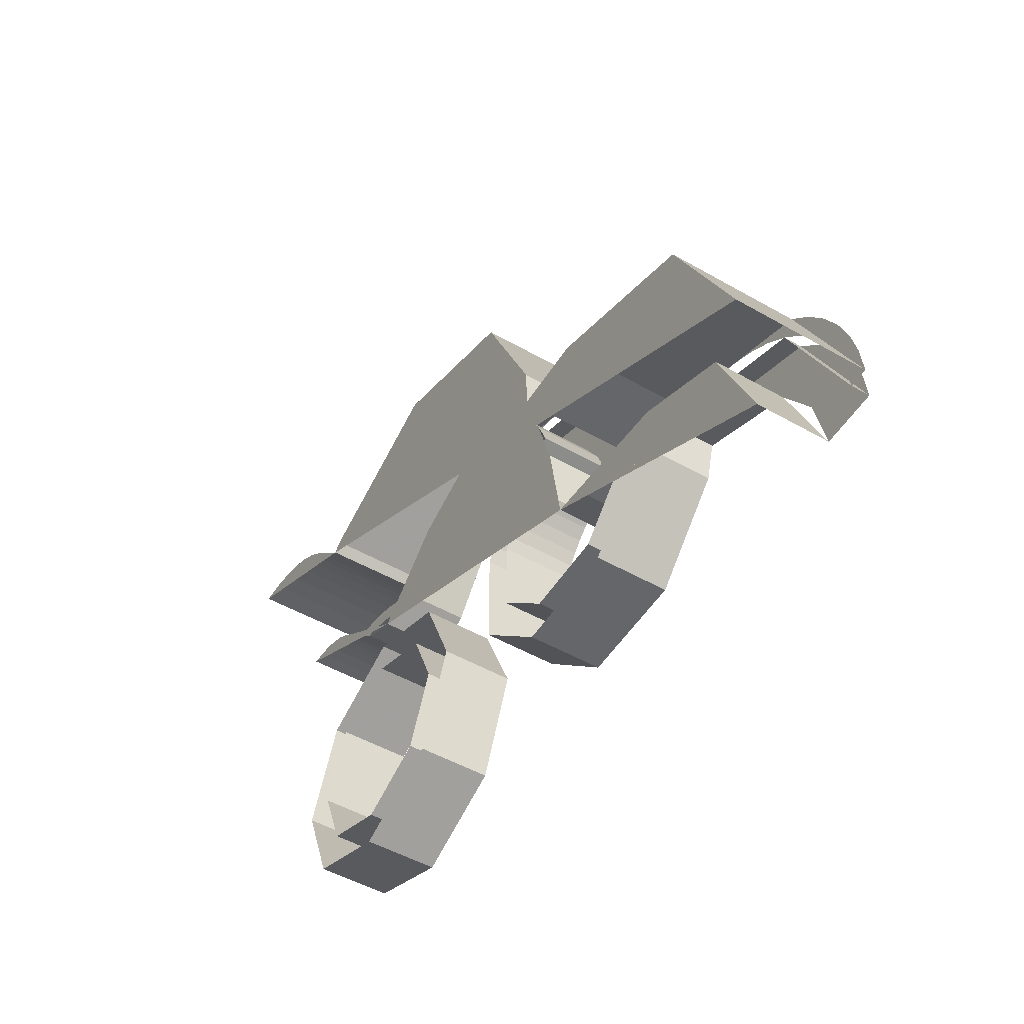
<metadata>
{"format":"obj","ext":"obj","renderer":"f3d","projection":"perspective","resolution":1024,"background":"white","views":[{"elev":-51.9,"azim":58.5,"up":"+Z"}]}
</metadata>
<code>
v 2.31 0 0.4596
v 2.5 0 0
v 2.5 0.35 0
v 2.31 0.35 0.4596
v 1.85 0 0.65
v 2.31 0 0.4596
v 2.31 0.35 0.4596
v 1.85 0.35 0.65
v 2.5 0 0
v 2.31 0 0.4596
v 1.85 0 0.65
v 1.46 0 1.235
v 1.65 0 0.775
v 1.65 0.35 0.775
v 1.46 0.35 1.235
v 1 0 1.425
v 1.46 0 1.235
v 1.46 0.35 1.235
v 1 0.35 1.425
v 0.5404 0 1.235
v 1 0 1.425
v 1 0.35 1.425
v 0.5404 0.35 1.235
v 1.46 0 1.235
v 1 0 1.425
v 0.5404 0 1.235
v 1.65 0 0.775
v 0.07178 0.35 1.495
v 0.07178 0 1.495
v 0 0 1.5
v 0 0.35 1.5
v 0.1423 0.35 1.481
v 0.1423 0 1.481
v 0.07178 0 1.495
v 0.07178 0.35 1.495
v 0.2105 0.35 1.458
v 0.2105 0 1.458
v 0.1423 0 1.481
v 0.1423 0.35 1.481
v 0.275 0.35 1.426
v 0.275 0 1.426
v 0.2105 0 1.458
v 0.2105 0.35 1.458
v 0.3348 0.35 1.386
v 0.3348 0 1.386
v 0.275 0 1.426
v 0.275 0.35 1.426
v 0.3889 0.35 1.339
v 0.3889 0 1.339
v 0.3348 0 1.386
v 0.3348 0.35 1.386
v 0.3889 0 1.339
v 0 0 1.5
v 0.07178 0 1.495
v 0.3348 0 1.386
v 0.3348 0 1.386
v 0.07178 0 1.495
v 0.1423 0 1.481
v 0.275 0 1.426
v 0.275 0 1.426
v 0.1423 0 1.481
v 0.2105 0 1.458
v 2.274 0.35 0.4243
v 2.45 0.35 0
v 2.45 0.4 0
v 2.274 0.4 0.4243
v 1.85 0.35 0.6
v 2.274 0.35 0.4243
v 2.274 0.4 0.4243
v 1.85 0.4 0.6
v 1.424 0.35 1.199
v 1.6 0.35 0.775
v 1.6 0.4 0.775
v 1.424 0.4 1.199
v 1 0.35 1.375
v 1.424 0.35 1.199
v 1.424 0.4 1.199
v 1 0.4 1.375
v 0.5757 0.35 1.199
v 1 0.35 1.375
v 1 0.4 1.375
v 0.5757 0.4 1.199
v 0.06525 0.4 1.446
v 0.06525 0.35 1.446
v 0 0.35 1.45
v 0 0.4 1.45
v 0.1294 0.4 1.433
v 0.1294 0.35 1.433
v 0.06525 0.35 1.446
v 0.06525 0.4 1.446
v 0.1913 0.4 1.412
v 0.1913 0.35 1.412
v 0.1294 0.35 1.433
v 0.1294 0.4 1.433
v 0.25 0.4 1.383
v 0.25 0.35 1.383
v 0.1913 0.35 1.412
v 0.1913 0.4 1.412
v 0.3044 0.4 1.347
v 0.3044 0.35 1.347
v 0.25 0.35 1.383
v 0.25 0.4 1.383
v 0.3535 0.4 1.304
v 0.3535 0.35 1.304
v 0.3044 0.35 1.347
v 0.3044 0.4 1.347
v 2.5 0.35 0
v 2.494 0.35 0.08482
v 2.445 0.35 0.0783
v 2.45 0.35 0
v 2.494 0.35 0.08482
v 2.478 0.35 0.1682
v 2.43 0.35 0.1553
v 2.445 0.35 0.0783
v 2.478 0.35 0.1682
v 2.451 0.35 0.2488
v 2.404 0.35 0.2296
v 2.43 0.35 0.1553
v 2.451 0.35 0.2488
v 2.413 0.35 0.325
v 2.37 0.35 0.3
v 2.404 0.35 0.2296
v 2.413 0.35 0.325
v 2.366 0.35 0.3957
v 2.326 0.35 0.3653
v 2.37 0.35 0.3
v 2.366 0.35 0.3957
v 2.31 0.35 0.4596
v 2.274 0.35 0.4243
v 2.326 0.35 0.3653
v 2.31 0.35 0.4596
v 2.246 0.35 0.5157
v 2.215 0.35 0.476
v 2.274 0.35 0.4243
v 2.246 0.35 0.5157
v 2.175 0.35 0.5629
v 2.15 0.35 0.5196
v 2.215 0.35 0.476
v 2.175 0.35 0.5629
v 2.099 0.35 0.6005
v 2.08 0.35 0.5543
v 2.15 0.35 0.5196
v 2.099 0.35 0.6005
v 2.018 0.35 0.6278
v 2.005 0.35 0.5795
v 2.08 0.35 0.5543
v 2.018 0.35 0.6278
v 1.935 0.35 0.6444
v 1.928 0.35 0.5948
v 2.005 0.35 0.5795
v 1.935 0.35 0.6444
v 1.85 0.35 0.65
v 1.85 0.35 0.6
v 1.928 0.35 0.5948
v 1.65 0.35 0.775
v 1.601 0.35 1.024
v 1.554 0.35 1.005
v 1.6 0.35 0.775
v 1.601 0.35 1.024
v 1.46 0.35 1.235
v 1.424 0.35 1.199
v 1.554 0.35 1.005
v 1.46 0.35 1.235
v 1.249 0.35 1.376
v 1.23 0.35 1.329
v 1.424 0.35 1.199
v 1.249 0.35 1.376
v 1 0.35 1.425
v 1 0.35 1.375
v 1.23 0.35 1.329
v 1 0.35 1.425
v 0.7512 0.35 1.376
v 0.7704 0.35 1.329
v 1 0.35 1.375
v 0.7512 0.35 1.376
v 0.5404 0.35 1.235
v 0.5757 0.35 1.199
v 0.7704 0.35 1.329
v 0 0.35 1.5
v 0.07178 0.35 1.495
v 0.06525 0.35 1.446
v 0 0.35 1.45
v 0.07178 0.35 1.495
v 0.1423 0.35 1.481
v 0.1294 0.35 1.433
v 0.06525 0.35 1.446
v 0.1423 0.35 1.481
v 0.2105 0.35 1.458
v 0.1913 0.35 1.412
v 0.1294 0.35 1.433
v 0.2105 0.35 1.458
v 0.275 0.35 1.426
v 0.25 0.35 1.383
v 0.1913 0.35 1.412
v 0.275 0.35 1.426
v 0.3348 0.35 1.386
v 0.3044 0.35 1.347
v 0.25 0.35 1.383
v 0.3348 0.35 1.386
v 0.3889 0.35 1.339
v 0.3535 0.35 1.304
v 0.3044 0.35 1.347
v 1.65 0.35 0.65
v 1.65 0.35 0.775
v 1.65 0 0.775
v 1.65 0 0.65
v 1.85 0 0.65
v 1.85 0.35 0.65
v 1.65 0.35 0.65
v 1.65 0 0.65
v 1.6 0.4 0.6
v 1.6 0.4 0.775
v 1.6 0.35 0.775
v 1.6 0.35 0.6
v 1.6 0.4 0.6
v 1.6 0.35 0.6
v 1.85 0.35 0.6
v 1.85 0.4 0.6
v 1.85 0.35 0.65
v 1.85 0.35 0.6
v 1.6 0.35 0.6
v 1.65 0.35 0.65
v 1.65 0.35 0.65
v 1.6 0.35 0.6
v 1.6 0.35 0.775
v 1.65 0.35 0.775
v 0.5154 0.35 1.21
v 0.3889 0.35 1.339
v 0.3889 0 1.339
v 0.5154 0 1.21
v 0.5154 0.35 1.21
v 0.5154 0 1.21
v 0.5404 0 1.235
v 0.5404 0.35 1.235
v 0.515 0.4 1.14
v 0.3535 0.4 1.304
v 0.3535 0.35 1.304
v 0.515 0.35 1.14
v 0.5757 0.35 1.199
v 0.5757 0.4 1.199
v 0.515 0.4 1.14
v 0.515 0.35 1.14
v 0.5404 0.35 1.235
v 0.5757 0.35 1.199
v 0.515 0.35 1.14
v 0.5154 0.35 1.21
v 0.3889 0.35 1.339
v 0.5154 0.35 1.21
v 0.515 0.35 1.14
v 0.3535 0.35 1.304
v 0.3889 0 1.339
v 0 0 1.5
v 0.5154 0 1.21
v 0.5404 0 1.235
v 0.5154 0 1.21
v 1.65 0 0.65
v 1.65 0 0.775
v 1.85 0 0.65
v 1.65 0 0.65
v 2.5 0 0
v 1.65 0 0.65
v 0.5154 0 1.21
v 2.5 0 0
v 0.2879 0.4 0.7121
v 0.2 0.4 0.5
v 0.2 0.2 0.5
v 0.2879 0.2 0.7121
v 0.5 0.4 0.8
v 0.2879 0.4 0.7121
v 0.2879 0.2 0.7121
v 0.5 0.2 0.8
v 0.7121 0.4 0.7121
v 0.5 0.4 0.8
v 0.5 0.2 0.8
v 0.7121 0.2 0.7121
v 0.8 0.4 0.5
v 0.7121 0.4 0.7121
v 0.7121 0.2 0.7121
v 0.8 0.2 0.5
v 0.7121 0.4 0.2879
v 0.8 0.4 0.5
v 0.8 0.2 0.5
v 0.7121 0.2 0.2879
v 0.5 0.4 0.2
v 0.7121 0.4 0.2879
v 0.7121 0.2 0.2879
v 0.5 0.2 0.2
v 0.2879 0.4 0.2879
v 0.5 0.4 0.2
v 0.5 0.2 0.2
v 0.2879 0.2 0.2879
v 0.2 0.4 0.5
v 0.2879 0.4 0.2879
v 0.2879 0.2 0.2879
v 0.2 0.2 0.5
v 0.2172 0.4 0.7828
v 0.1 0.4 0.5
v 0.1 0.2 0.5
v 0.2172 0.2 0.7828
v 0.5 0.4 0.9
v 0.2172 0.4 0.7828
v 0.2172 0.2 0.7828
v 0.5 0.2 0.9
v 0.7828 0.4 0.7828
v 0.5 0.4 0.9
v 0.5 0.2 0.9
v 0.7828 0.2 0.7828
v 0.9 0.4 0.5
v 0.7828 0.4 0.7828
v 0.7828 0.2 0.7828
v 0.9 0.2 0.5
v 0.7828 0.4 0.2172
v 0.9 0.4 0.5
v 0.9 0.2 0.5
v 0.7828 0.2 0.2172
v 0.5 0.4 0.1
v 0.7828 0.4 0.2172
v 0.7828 0.2 0.2172
v 0.5 0.2 0.1
v 0.2172 0.4 0.2172
v 0.5 0.4 0.1
v 0.5 0.2 0.1
v 0.2172 0.2 0.2172
v 0.1 0.4 0.5
v 0.2172 0.4 0.2172
v 0.2172 0.2 0.2172
v 0.1 0.2 0.5
v 0.1 0.4 0.5
v 0.2172 0.4 0.7828
v 0.2879 0.4 0.7121
v 0.2 0.4 0.5
v 0.2172 0.4 0.7828
v 0.5 0.4 0.9
v 0.5 0.4 0.8
v 0.2879 0.4 0.7121
v 0.5 0.4 0.9
v 0.7828 0.4 0.7828
v 0.7121 0.4 0.7121
v 0.5 0.4 0.8
v 0.7828 0.4 0.7828
v 0.9 0.4 0.5
v 0.8 0.4 0.5
v 0.7121 0.4 0.7121
v 0.9 0.4 0.5
v 0.7828 0.4 0.2172
v 0.7121 0.4 0.2879
v 0.8 0.4 0.5
v 0.7828 0.4 0.2172
v 0.5 0.4 0.1
v 0.5 0.4 0.2
v 0.7121 0.4 0.2879
v 0.5 0.4 0.1
v 0.2172 0.4 0.2172
v 0.2879 0.4 0.2879
v 0.5 0.4 0.2
v 0.2172 0.4 0.2172
v 0.1 0.4 0.5
v 0.2 0.4 0.5
v 0.2879 0.4 0.2879
v 1.653 0.4 0.1305
v 1.87 0.4 0.3469
v 1.87 0.2 0.3469
v 1.653 0.2 0.1305
v 1.347 0.4 0.1304
v 1.653 0.4 0.1305
v 1.653 0.2 0.1305
v 1.347 0.2 0.1304
v 1.13 0.4 0.3469
v 1.347 0.4 0.1304
v 1.347 0.2 0.1304
v 1.13 0.2 0.3469
v 1.13 0.4 0.6531
v 1.13 0.4 0.3469
v 1.13 0.2 0.3469
v 1.13 0.2 0.6531
v 1.615 0.4 0.2228
v 1.777 0.4 0.3852
v 1.777 0.2 0.3852
v 1.615 0.2 0.2228
v 1.385 0.4 0.2228
v 1.615 0.4 0.2228
v 1.615 0.2 0.2228
v 1.385 0.2 0.2228
v 1.223 0.4 0.3852
v 1.385 0.4 0.2228
v 1.385 0.2 0.2228
v 1.223 0.2 0.3852
v 1.223 0.4 0.6148
v 1.223 0.4 0.3852
v 1.223 0.2 0.3852
v 1.223 0.2 0.6148
v 1.87 0.4 0.3469
v 1.653 0.4 0.1305
v 1.615 0.4 0.2228
v 1.777 0.4 0.3852
v 1.653 0.4 0.1305
v 1.347 0.4 0.1304
v 1.385 0.4 0.2228
v 1.615 0.4 0.2228
v 1.347 0.4 0.1304
v 1.13 0.4 0.3469
v 1.223 0.4 0.3852
v 1.385 0.4 0.2228
v 1.13 0.4 0.3469
v 1.13 0.4 0.6531
v 1.223 0.4 0.6148
v 1.223 0.4 0.3852
v 1.24 0.2 0.65
v 1.24 0.4 0.65
v 1.223 0.4 0.6148
v 1.223 0.2 0.6148
v 1.262 0.2 0.6826
v 1.262 0.4 0.6826
v 1.24 0.4 0.65
v 1.24 0.2 0.65
v 1.288 0.2 0.7121
v 1.288 0.4 0.7121
v 1.262 0.4 0.6826
v 1.262 0.2 0.6826
v 1.317 0.2 0.738
v 1.317 0.4 0.738
v 1.288 0.4 0.7121
v 1.288 0.2 0.7121
v 1.35 0.2 0.7598
v 1.35 0.4 0.7598
v 1.317 0.4 0.738
v 1.317 0.2 0.738
v 1.385 0.2 0.7772
v 1.385 0.4 0.7772
v 1.35 0.4 0.7598
v 1.35 0.2 0.7598
v 1.154 0.2 0.7
v 1.154 0.4 0.7
v 1.13 0.4 0.6531
v 1.13 0.2 0.6531
v 1.183 0.2 0.7435
v 1.183 0.4 0.7435
v 1.154 0.4 0.7
v 1.154 0.2 0.7
v 1.217 0.2 0.7829
v 1.217 0.4 0.7829
v 1.183 0.4 0.7435
v 1.183 0.2 0.7435
v 1.257 0.2 0.8173
v 1.257 0.4 0.8173
v 1.217 0.4 0.7829
v 1.217 0.2 0.7829
v 1.3 0.2 0.8464
v 1.3 0.4 0.8464
v 1.257 0.4 0.8173
v 1.257 0.2 0.8173
v 1.347 0.2 0.8695
v 1.347 0.4 0.8695
v 1.3 0.4 0.8464
v 1.3 0.2 0.8464
v 1.223 0.4 0.6148
v 1.13 0.4 0.6531
v 1.154 0.4 0.7
v 1.24 0.4 0.65
v 1.24 0.4 0.65
v 1.154 0.4 0.7
v 1.183 0.4 0.7435
v 1.262 0.4 0.6826
v 1.262 0.4 0.6826
v 1.183 0.4 0.7435
v 1.217 0.4 0.7829
v 1.288 0.4 0.7121
v 1.288 0.4 0.7121
v 1.217 0.4 0.7829
v 1.257 0.4 0.8173
v 1.317 0.4 0.738
v 1.317 0.4 0.738
v 1.257 0.4 0.8173
v 1.3 0.4 0.8464
v 1.35 0.4 0.7598
v 1.35 0.4 0.7598
v 1.3 0.4 0.8464
v 1.347 0.4 0.8695
v 1.385 0.4 0.7772
v 2.3 0.2 0
v 2.183 0.2 0.3182
v 1.9 0.2 0.45
v 2.183 0.2 0.3182
v 2.3 0.2 0
v 2.3 0.4 0
v 2.183 0.4 0.3182
v 1.9 0.2 0.45
v 2.183 0.2 0.3182
v 2.183 0.4 0.3182
v 1.9 0.4 0.45
v 2.274 0.4 0.4243
v 2.45 0.4 0
v 2.445 0.4 0.0783
v 2.326 0.4 0.3653
v 2.326 0.4 0.3653
v 2.445 0.4 0.0783
v 2.43 0.4 0.1553
v 2.37 0.4 0.3
v 2.37 0.4 0.3
v 2.43 0.4 0.1553
v 2.404 0.4 0.2296
v 2.274 0.4 0.4243
v 1.85 0.4 0.6
v 1.928 0.4 0.5948
v 2.215 0.4 0.476
v 2.215 0.4 0.476
v 1.928 0.4 0.5948
v 2.005 0.4 0.5795
v 2.15 0.4 0.5196
v 2.15 0.4 0.5196
v 2.005 0.4 0.5795
v 2.08 0.4 0.5543
v 2.274 0.4 0.4243
v 2.45 0.4 0
v 2.27 0.4 0.1722
v 2.183 0.4 0.3182
v 2.053 0.4 0.4158
v 1.9 0.4 0.45
v 1.85 0.4 0.6
v 2.274 0.4 0.4243
v 2.45 0.4 0
v 2.3 0.4 0
v 2.27 0.4 0.1722
v 2.183 0.4 0.3182
v 2.053 0.4 0.4158
v 2.274 0.4 0.4243
v 1.9 0.2 0.45
v 1.87 0.2 0.3469
v 1.87 0.4 0.3469
v 1.9 0.4 0.45
v 1.797 0.4 0.45
v 1.777 0.4 0.3852
v 1.777 0.2 0.3852
v 1.797 0.2 0.45
v 1.777 0.4 0.3852
v 1.797 0.4 0.45
v 1.9 0.4 0.45
v 1.87 0.4 0.3469
v 1.6 0.4 0.6
v 1.45 0.4 0.6
v 1.494 0.4 0.4939
v 1.6 0.4 0.6
v 1.494 0.4 0.4939
v 1.6 0.4 0.45
v 1.494 0.4 0.4939
v 1.45 0.4 0.6
v 1.45 0.2 0.6
v 1.494 0.2 0.4939
v 1.6 0.4 0.45
v 1.494 0.4 0.4939
v 1.494 0.2 0.4939
v 1.6 0.2 0.45
v 1.797 0.2 0.45
v 1.6 0.2 0.45
v 1.6 0.4 0.45
v 1.797 0.4 0.45
v 1.797 0.4 0.45
v 1.6 0.4 0.45
v 1.6 0.4 0.6
v 1.85 0.4 0.6
v 1.9 0.4 0.45
v 1.797 0.4 0.45
v 1.85 0.4 0.6
v 1.45 0.4 0.785
v 1.45 0.4 0.6
v 1.45 0.2 0.6
v 1.45 0.2 0.785
v 1.45 0.2 0.785
v 1.385 0.2 0.7772
v 1.385 0.4 0.7772
v 1.45 0.4 0.785
v 1.6 0.4 0.775
v 1.6 0.4 0.6
v 1.45 0.4 0.6
v 1.45 0.4 0.785
v 0.515 0.4 1.14
v 0.4089 0.4 1.034
v 0.515 0.4 0.99
v 0.515 0.4 1.14
v 0.515 0.4 0.99
v 0.6211 0.4 1.034
v 0.515 0.4 0.99
v 0.4089 0.4 1.034
v 0.4089 0.2 1.034
v 0.515 0.2 0.99
v 0.6211 0.4 1.034
v 0.515 0.4 0.99
v 0.515 0.2 0.99
v 0.6211 0.2 1.034
v 0 0.4 1.3
v 0 0.4 1.45
v 0.1913 0.4 1.412
v 0.1339 0.4 1.273
v 0.1339 0.4 1.273
v 0.1913 0.4 1.412
v 0.3535 0.4 1.304
v 0.2475 0.4 1.197
v 0.3535 0.4 1.304
v 0.515 0.4 1.14
v 0.4089 0.4 1.034
v 0.2475 0.4 1.197
v 0.2475 0.4 1.197
v 0.4089 0.4 1.034
v 0.4089 0.2 1.034
v 0.2475 0.2 1.197
v 1.335 0.2 1.091
v 1.247 0.2 1.197
v 1.247 0.4 1.197
v 1.335 0.4 1.091
v 1.395 0.2 0.985
v 1.335 0.2 1.091
v 1.335 0.4 1.091
v 1.395 0.4 0.985
v 1.395 0.2 0.985
v 1.395 0.4 0.985
v 1.43 0.4 0.89
v 1.43 0.2 0.89
v 1.43 0.2 0.89
v 1.43 0.4 0.89
v 1.347 0.4 0.8696
v 1.347 0.2 0.8696
v 0.6211 0.4 1.034
v 0.7525 0.4 1.197
v 0.7525 0.2 1.197
v 0.6211 0.2 1.034
v 0.6211 0.4 1.034
v 0.515 0.4 1.14
v 0.5757 0.4 1.199
v 0.7525 0.4 1.197
v 0.7525 0.4 1.197
v 0.5757 0.4 1.199
v 0.7704 0.4 1.329
v 0.8661 0.4 1.273
v 0.8661 0.4 1.273
v 0.7704 0.4 1.329
v 1 0.4 1.375
v 1 0.4 1.3
v 1 0.4 1.3
v 1 0.4 1.375
v 1.23 0.4 1.329
v 1.134 0.4 1.273
v 1.247 0.4 1.197
v 1.134 0.4 1.273
v 1.23 0.4 1.329
v 1.424 0.4 1.199
v 1.335 0.4 1.091
v 1.247 0.4 1.197
v 1.424 0.4 1.199
v 1.424 0.4 1.199
v 1.554 0.4 1.005
v 1.395 0.4 0.985
v 1.335 0.4 1.091
v 1.43 0.4 0.89
v 1.395 0.4 0.985
v 1.554 0.4 1.005
v 1.6 0.4 0.775
v 1.385 0.4 0.7772
v 1.347 0.4 0.8696
v 1.43 0.4 0.89
v 1.45 0.4 0.785
v 1.43 0.4 0.89
v 1.6 0.4 0.775
v 1.45 0.4 0.785
v 0.04568 0.4 1.297
v 0.04568 0.2 1.297
v 0 0.2 1.3
v 0 0.4 1.3
v 0.09058 0.4 1.288
v 0.09058 0.2 1.288
v 0.04568 0.2 1.297
v 0.04568 0.4 1.297
v 0.1339 0.4 1.273
v 0.1339 0.2 1.273
v 0.09058 0.2 1.288
v 0.09058 0.4 1.288
v 0.175 0.4 1.253
v 0.175 0.2 1.253
v 0.1339 0.2 1.273
v 0.1339 0.4 1.273
v 0.2131 0.4 1.228
v 0.2131 0.2 1.228
v 0.175 0.2 1.253
v 0.175 0.4 1.253
v 0.2475 0.4 1.197
v 0.2475 0.2 1.197
v 0.2131 0.2 1.228
v 0.2131 0.4 1.228
v 0.2475 0.2 1.197
v 0 0.2 1.3
v 0.04568 0.2 1.297
v 0.2131 0.2 1.228
v 0.2131 0.2 1.228
v 0.04568 0.2 1.297
v 0.09058 0.2 1.288
v 0.175 0.2 1.253
v 0.175 0.2 1.253
v 0.09058 0.2 1.288
v 0.1339 0.2 1.273
v 1 0.2 1.3
v 1.247 0.2 1.197
v 1.247 0.4 1.197
v 1 0.4 1.3
v 0.7525 0.2 1.197
v 1 0.2 1.3
v 1 0.4 1.3
v 0.7525 0.4 1.197
v 1.247 0.2 1.197
v 1 0.2 1.3
v 0.7525 0.2 1.197
v 0 0.2 1.3
v 0.2475 0.2 1.197
v 0.515 0.2 0.99
v 0.515 0.2 0.99
v 0.7525 0.2 1.197
v 1.247 0.2 1.197
v 1.494 0.2 0.4939
v 1.335 0.2 1.091
v 1.395 0.2 0.985
v 1.45 0.2 0.785
v 1.45 0.2 0.785
v 1.494 0.2 0.4939
v 1.247 0.2 1.197
v 1.335 0.2 1.091
v 1.494 0.2 0.4939
v 1.9 0.2 0.45
v 2.3 0.2 0
g mesh7053403
f 1 2 3
f 3 4 1
f 5 6 7
f 7 8 5
g mesh7053407
f 9 10 11
g mesh7053411
f 12 13 14
f 14 15 12
f 16 17 18
f 18 19 16
f 20 21 22
f 22 23 20
g mesh7053415
f 24 25 26
f 26 27 24
g mesh7053420
f 28 30 29
f 30 28 31
f 32 34 33
f 34 32 35
f 36 38 37
f 38 36 39
f 40 42 41
f 42 40 43
f 44 46 45
f 46 44 47
f 48 50 49
f 50 48 51
g mesh7053423
f 52 54 53
f 54 52 55
f 56 58 57
f 58 56 59
f 60 62 61
g mesh7053427
f 63 64 65
f 65 66 63
f 67 68 69
f 69 70 67
g mesh7053433
f 71 72 73
f 73 74 71
f 75 76 77
f 77 78 75
f 79 80 81
f 81 82 79
g mesh7053440
f 83 85 84
f 85 83 86
f 87 89 88
f 89 87 90
f 91 93 92
f 93 91 94
f 95 97 96
f 97 95 98
f 99 101 100
f 101 99 102
f 103 105 104
f 105 103 106
g mesh7053443
f 107 109 108
f 109 107 110
f 111 113 112
f 113 111 114
f 115 117 116
f 117 115 118
f 119 121 120
f 121 119 122
f 123 125 124
f 125 123 126
f 127 129 128
f 129 127 130
f 131 133 132
f 133 131 134
f 135 137 136
f 137 135 138
f 139 141 140
f 141 139 142
f 143 145 144
f 145 143 146
f 147 149 148
f 149 147 150
f 151 153 152
f 153 151 154
g mesh7053445
f 155 157 156
f 157 155 158
f 159 161 160
f 161 159 162
f 163 165 164
f 165 163 166
f 167 169 168
f 169 167 170
f 171 173 172
f 173 171 174
f 175 177 176
f 177 175 178
g mesh7053447
f 179 180 181
f 181 182 179
f 183 184 185
f 185 186 183
f 187 188 189
f 189 190 187
f 191 192 193
f 193 194 191
f 195 196 197
f 197 198 195
f 199 200 201
f 201 202 199
g mesh7053449
f 203 204 205
f 205 206 203
g mesh7053451
f 207 208 209
f 209 210 207
g mesh7053453
f 211 212 213
f 213 214 211
g mesh7053455
f 215 216 217
f 217 218 215
f 219 220 221
f 221 222 219
f 223 224 225
f 225 226 223
g mesh7053457
f 227 228 229
f 229 230 227
g mesh7053459
f 231 232 233
f 233 234 231
g mesh7053461
f 235 236 237
f 237 238 235
g mesh7053463
f 239 240 241
f 241 242 239
f 243 244 245
f 245 246 243
f 247 248 249
f 249 250 247
f 251 252 253
f 254 255 256
f 256 257 254
f 258 259 260
f 261 262 263
g mesh7053470
f 264 266 265
f 266 264 267
f 268 270 269
f 270 268 271
f 272 274 273
f 274 272 275
f 276 278 277
f 278 276 279
f 280 282 281
f 282 280 283
f 284 286 285
f 286 284 287
f 288 290 289
f 290 288 291
f 292 294 293
f 294 292 295
g mesh7053472
f 296 297 298
f 298 299 296
f 300 301 302
f 302 303 300
f 304 305 306
f 306 307 304
f 308 309 310
f 310 311 308
f 312 313 314
f 314 315 312
f 316 317 318
f 318 319 316
f 320 321 322
f 322 323 320
f 324 325 326
f 326 327 324
g mesh7053474
f 328 329 330
f 330 331 328
f 332 333 334
f 334 335 332
f 336 337 338
f 338 339 336
f 340 341 342
f 342 343 340
f 344 345 346
f 346 347 344
f 348 349 350
f 350 351 348
f 352 353 354
f 354 355 352
f 356 357 358
f 358 359 356
g mesh7053480
f 360 361 362
f 362 363 360
f 364 365 366
f 366 367 364
f 368 369 370
f 370 371 368
f 372 373 374
f 374 375 372
g mesh7053486
f 376 378 377
f 378 376 379
f 380 382 381
f 382 380 383
f 384 386 385
f 386 384 387
f 388 390 389
f 390 388 391
g mesh7053490
f 392 393 394
f 394 395 392
f 396 397 398
f 398 399 396
f 400 401 402
f 402 403 400
f 404 405 406
f 406 407 404
g mesh7053497
f 408 410 409
f 410 408 411
f 412 414 413
f 414 412 415
f 416 418 417
f 418 416 419
f 420 422 421
f 422 420 423
f 424 426 425
f 426 424 427
f 428 430 429
f 430 428 431
g mesh7053503
f 432 433 434
f 434 435 432
f 436 437 438
f 438 439 436
f 440 441 442
f 442 443 440
f 444 445 446
f 446 447 444
f 448 449 450
f 450 451 448
f 452 453 454
f 454 455 452
g mesh7053506
f 456 457 458
f 458 459 456
f 460 461 462
f 462 463 460
f 464 465 466
f 466 467 464
f 468 469 470
f 470 471 468
f 472 473 474
f 474 475 472
f 476 477 478
f 478 479 476
g mesh7053509
f 480 482 481
g mesh7053513
f 483 485 484
f 485 483 486
f 487 489 488
f 489 487 490
g mesh7053517
f 491 493 492
f 493 491 494
f 495 497 496
f 497 495 498
f 499 501 500
g mesh7053519
f 502 503 504
f 504 505 502
f 506 507 508
f 508 509 506
f 510 511 512
f 513 514 515
f 515 516 513
f 517 518 519
f 519 520 517
f 521 522 523
f 524 525 526
f 527 528 529
f 529 530 527
f 531 532 533
f 533 534 531
f 535 536 537
f 537 538 535
g mesh7053524
f 539 541 540
f 542 544 543
g mesh7053526
f 545 547 546
f 547 545 548
f 549 551 550
f 551 549 552
g mesh7053529
f 553 554 555
f 555 556 553
f 557 558 559
f 559 560 557
f 561 562 563
g mesh7053531
f 564 565 566
f 566 567 564
f 568 569 570
f 570 571 568
f 572 573 574
f 574 575 572
g mesh7053536
f 576 578 577
f 579 581 580
g mesh7053538
f 582 584 583
f 584 582 585
f 586 588 587
f 588 586 589
f 590 591 592
f 592 593 590
f 594 595 596
f 596 597 594
g mesh7053541
f 598 599 600
f 600 601 598
g mesh7053543
f 602 603 604
f 604 605 602
f 606 607 608
f 608 609 606
f 610 611 612
f 612 613 610
f 614 615 616
f 616 617 614
f 618 619 620
f 620 621 618
f 622 623 624
f 624 625 622
f 626 627 628
f 628 629 626
f 630 631 632
f 632 633 630
f 634 635 636
f 636 637 634
f 638 639 640
f 640 641 638
f 642 643 644
f 644 645 642
f 646 647 648
f 649 650 651
f 651 652 649
f 653 654 655
f 655 656 653
f 657 658 659
f 659 660 657
f 661 662 663
g mesh7053548
f 664 665 666
f 666 667 664
f 668 669 670
f 670 671 668
f 672 673 674
f 674 675 672
f 676 677 678
f 678 679 676
f 680 681 682
f 682 683 680
f 684 685 686
f 686 687 684
g mesh7053551
f 688 689 690
f 690 691 688
f 692 693 694
f 694 695 692
f 696 697 698
g mesh7053555
f 699 701 700
f 701 699 702
f 703 705 704
f 705 703 706
g mesh7053559
f 707 709 708
f 710 711 712
f 713 714 715
f 715 716 713
f 717 718 719
f 720 721 722
f 722 723 720
f 724 725 726

</code>
